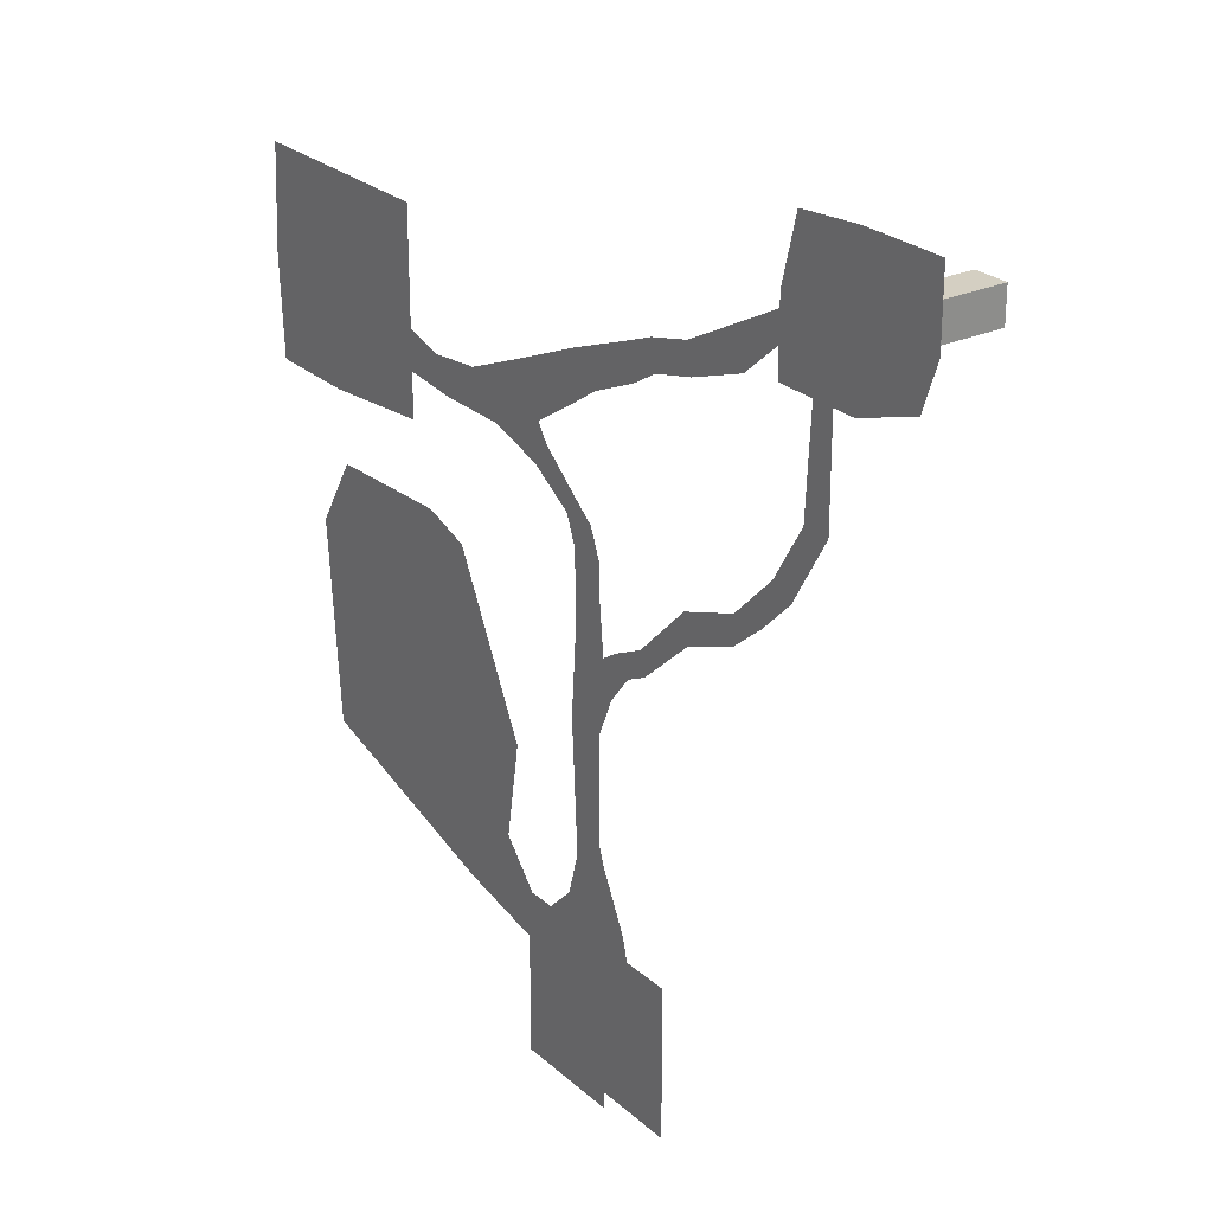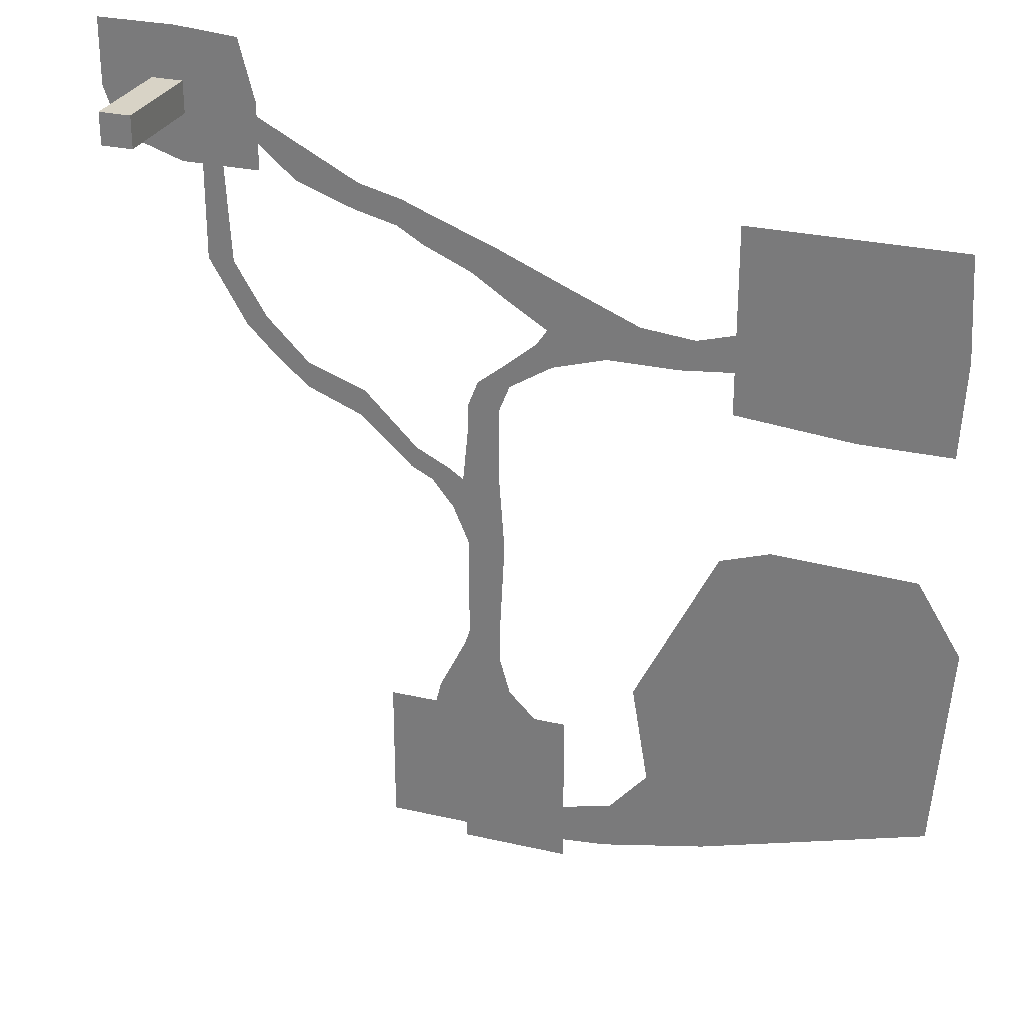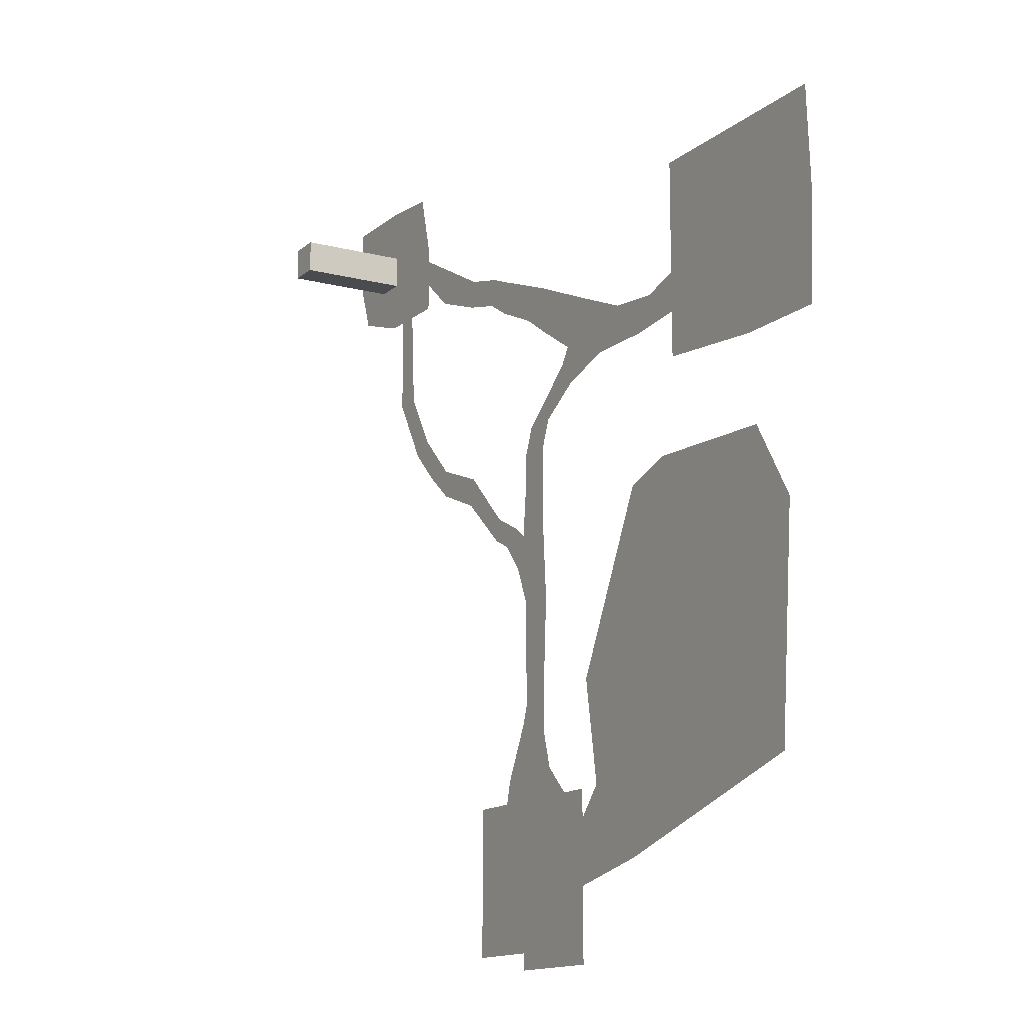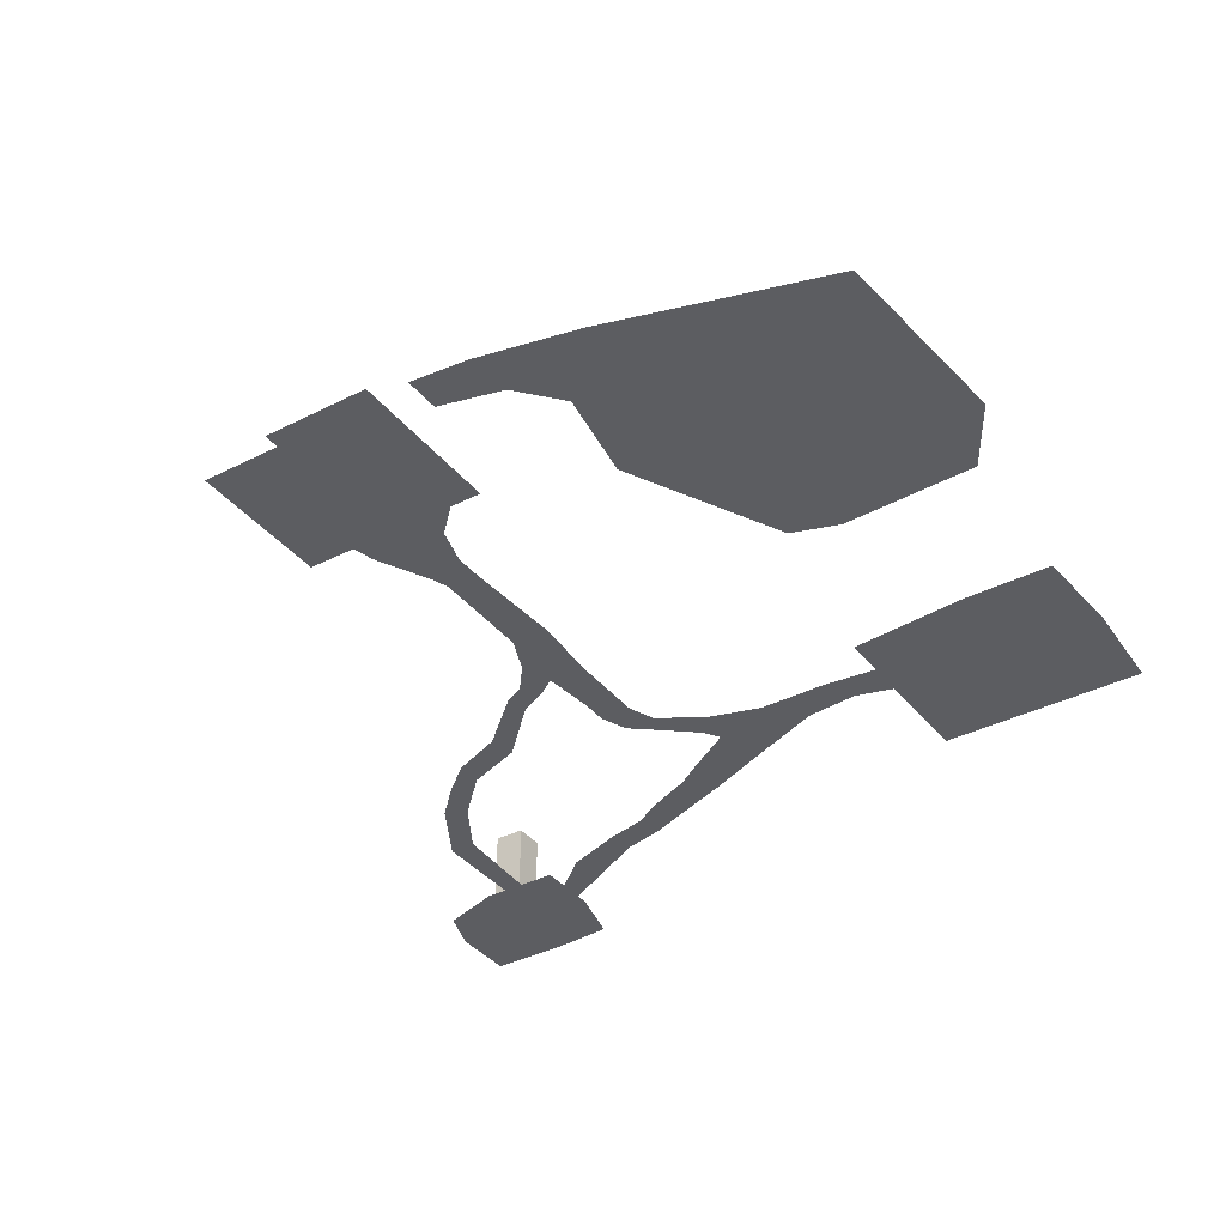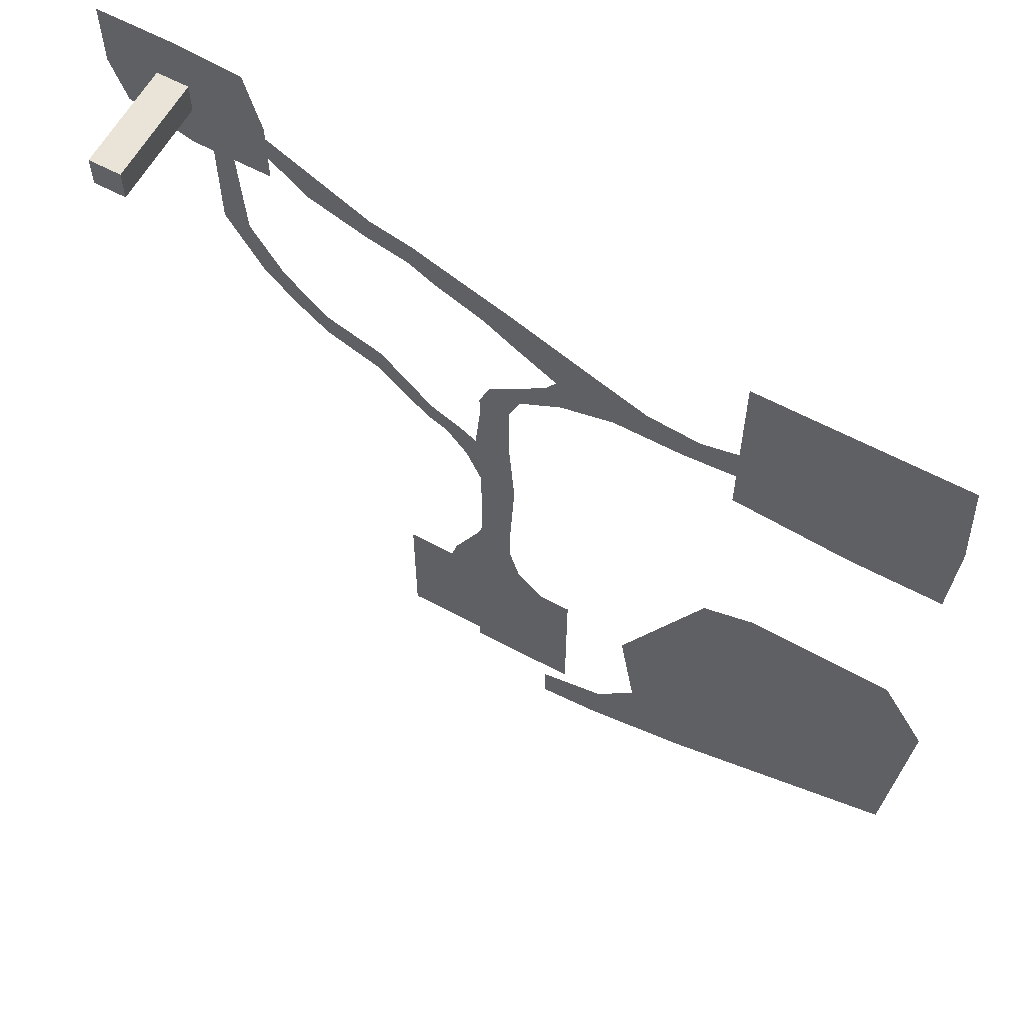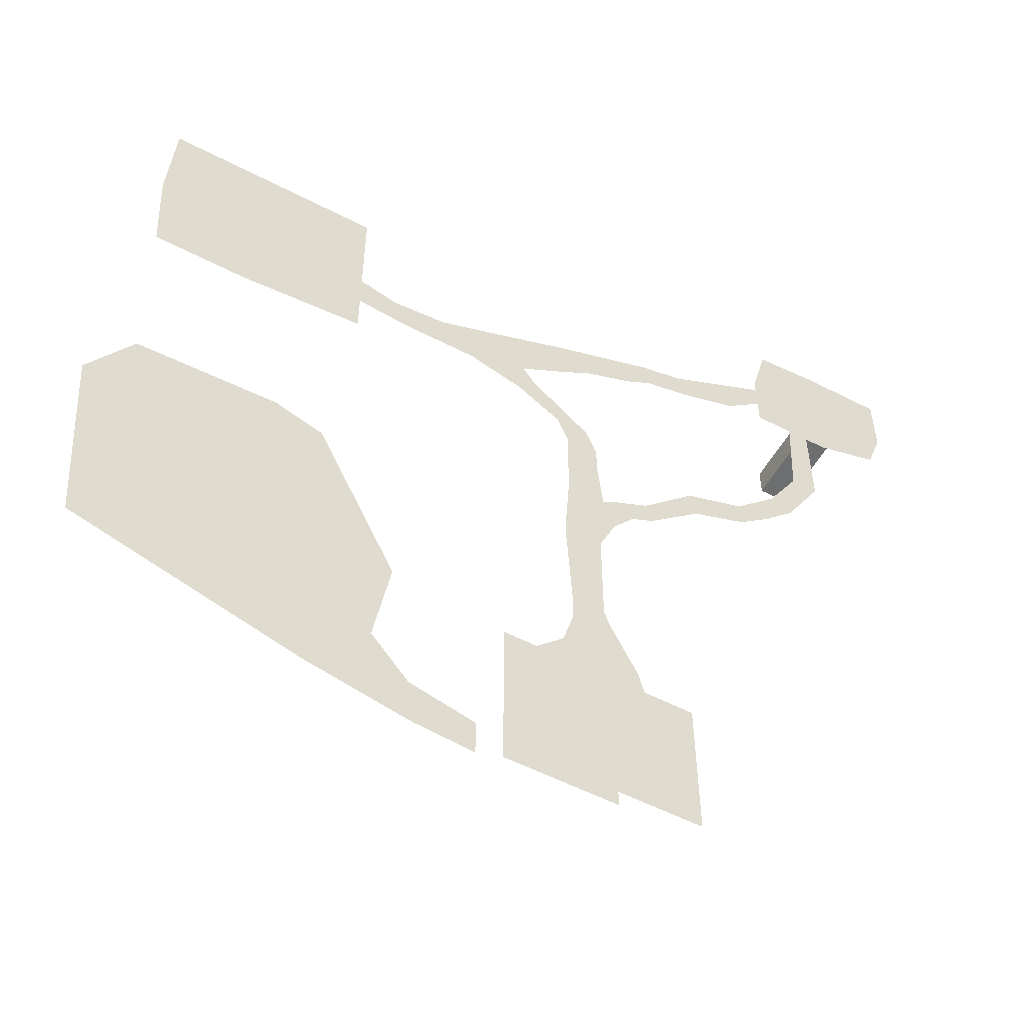
<metadata>
{"format":"obj","ext":"obj","renderer":"f3d","projection":"perspective","resolution":1024,"background":"white","views":[{"elev":25.7,"azim":54.0,"up":"+Z"},{"elev":27.9,"azim":-160.6,"up":"+Z"},{"elev":-13.8,"azim":-120.1,"up":"+Z"},{"elev":-37.1,"azim":-146.6,"up":"+Y"},{"elev":61.1,"azim":-151.3,"up":"+Z"},{"elev":-54.3,"azim":-28.9,"up":"+Z"}]}
</metadata>
<code>
o probuilder_map_layout
g Plane
v 10 0.0001001 -10
v 10 0.0001001 5
v 0 0.0001001 -10
v 0 0.0001001 5
v 10 0.0001001 20
v 0 0.0001001 20
v -10 0.0001001 -10
v -10 0.0001001 5
v -10 0.0001001 20
f 3 4 2 1
f 4 6 5 2
f 7 8 4 3
f 8 9 6 4
g Plane (1)
v 25 0.0001001 -7
v 25 0.0001001 6.5
v 17.5 0.0001001 -7
v 17.5 0.0001001 6.5
v 25 0.0001001 20
v 17.5 0.0001001 20
v 10 0.0001001 -7
v 10 0.0001001 6.5
v 10 0.0001001 20
f 12 13 11 10
f 13 15 14 11
f 16 17 13 12
f 17 18 15 13
g Plane (6)
v 9 0.0001001 37
v 9 0.0001001 56
v 4.5 0.0001001 37
v 4.5 0.0001001 56
v 12 1.358e-07 63
v 10 1.358e-07 69
v 3 0.0001001 37
v 2 0.0001001 56
v 3 1.358e-07 70
f 21 22 20 19
f 22 24 23 20
f 25 26 22 21
f 26 27 24 22
g PolyShape (1)
v -4 0 20
v 1 0 25
v 3 0 32
v 3 0 37
v 9 0 37
v 10 0 34
v 12 0 30
v 15 0 24
v 16 0 20
v 12 0 20
v 9 0 20
v 6 -9.537e-07 27
v 8 0 31
v 7 0 20
f 32 30 31
f 28 29 41
f 29 38 41
f 39 38 29
f 30 39 29
f 40 39 30
f 32 40 30
f 32 33 40
f 33 34 40
f 40 34 39
f 34 38 39
f 35 38 34
f 35 37 38
f 35 36 37
f 37 36 35
f 38 37 35
f 34 38 35
f 39 38 34
f 39 34 40
f 40 34 33
f 40 33 32
f 30 40 32
f 30 39 40
f 29 39 30
f 29 38 39
f 41 38 29
f 41 29 28
f 31 30 32
g Plane (5)
v 9 5.014e-05 79
v 10 1.358e-07 69
v 6 0.0001001 78.5
v 9 0.0001001 84
v 6 0.0001001 84
v 3 0.0001001 70
v 3 0.0001001 78.5
v 3 0.0001001 84
f 43 44 42
f 46 45 42
f 42 44 46
f 48 44 43
f 43 47 48
f 49 46 44
f 44 48 49
g Plane (4)
v 40 1.358e-07 83
v 40 1.358e-07 85
v 30 1.358e-07 79
v 29 0.0001001 82
v 40 0.0001001 88
v 29 1.358e-07 84
v 20 1.358e-07 70
v 20 1.358e-07 72
v 19 1.358e-07 74
f 52 53 51 50
f 53 55 54 51
f 56 57 53 52
f 57 58 55 53
g Plane (7)
v 52 1.358e-07 94
v 59 0.0001001 106
v 50 1.358e-07 95
v 56 0.0001001 106
v 59 1.358e-07 124
v 57 1.358e-07 124
v 48 1.358e-07 96
v 54 0.0001001 106
v 55 1.358e-07 124
f 61 62 60 59
f 62 64 63 60
f 65 66 62 61
f 66 67 64 62
g Plane (8)
v 75 0 128
v 78 0 136.5
v 63 0 124
v 63 0 136.5
v 78 0 149
v 63 0 149
v 48 0 124
v 48 0 136.5
v 51 0 148
f 70 71 69 68
f 71 73 72 69
f 74 75 71 70
f 75 76 73 71
g Cube (1)
v 68 0 139
v 62 0 139
v 68 20 139
v 62 20 139
v 62 0 133
v 62 20 133
v 68 0 133
v 68 20 133
f 79 80 78 77
f 80 82 81 78
f 82 84 83 81
f 84 79 77 83
f 84 82 80 79
f 77 78 81 83
g Plane (3)
v 52 1.358e-07 94
v 50 1.358e-07 95
v 46 1.358e-07 88
v 45 1.358e-07 89
v 48 1.358e-07 96
v 43 1.358e-07 91
v 40 1.358e-07 83
v 40 0.0001001 84
v 40 0.0001001 88
f 87 88 86 85
f 88 90 89 86
f 91 92 88 87
f 92 93 90 88
g Plane (21)
v 20 1.358e-07 70
v 20 1.358e-07 72
v 16 1.358e-07 68
v 15 0.0001001 68.5
v 19 1.358e-07 74
v 15 0.0001001 72
v 12 1.358e-07 63
v 10 1.358e-07 69
v 13 0.0001001 71
f 96 97 95 94
f 97 99 98 95
f 100 101 97 96
f 101 102 99 97
g Plane (17)
v 41 1.358e-07 123
v 48 1.358e-07 129
v 30 1.358e-07 119
v 30 1.358e-07 122
v 48 1.358e-07 134
v 29 1.358e-07 124
v 22 0.0001001 117
v 22 1.358e-07 118
v 21 1.358e-07 122
f 105 106 104 103
f 106 108 107 104
f 109 110 106 105
f 110 111 108 106
g PolyShape
v 3 0 84
v 1 0 89
v -7 -1.907e-06 94
v -17 -7.629e-06 97
v -30 -7.629e-06 97
v -40 -1.144e-05 98
v -40 -1.144e-05 105
v -33 -9.537e-06 103
v -23 -5.722e-06 104
v -11 -1.907e-06 109
v 3 1.907e-06 115
v 7 5.722e-06 114
v 8 5.722e-06 110
v 2 1.907e-06 106
v -6 0 101
v -4 0 98
v 2 0 93
v 7 1.907e-06 89
v 9 0 84
f 122 123 124
f 125 122 124
f 122 125 121
f 125 126 121
f 119 117 118
f 119 116 117
f 120 116 119
f 120 115 116
f 121 115 120
f 121 126 115
f 126 114 115
f 126 127 114
f 127 128 114
f 128 113 114
f 128 129 113
f 129 112 113
f 129 130 112
g Plane (18)
v 22 1.358e-07 117
v 22 0.0001001 118
v 17 1.358e-07 114
v 17 1.358e-07 115
v 21 1.358e-07 122
v 16 1.358e-07 120
v 8 1.358e-07 110
v 7 0.0001001 114
v 3 1.358e-07 115
f 133 134 132 131
f 134 136 135 132
f 137 138 134 133
f 138 139 136 134
g Plane (14)
v -40 1.358e-07 90
v -40 1.358e-07 105
v -62 1.358e-07 88
v -60 0.0001001 106
v -40 1.358e-07 125
v -60 0.0001001 125
v -79 1.358e-07 88
v -80 0.0001001 106
v -79 1.358e-07 125
f 142 143 141 140
f 143 145 144 141
f 146 147 143 142
f 147 148 145 143
g PolyShape (3)
v -81 9 17
v -40 9 5
v -21 9 1
v -10 9 9.284e-07
v -10 9 7
v -22 9 10
v -29 9 18
v -26 9 36
v -76 9 68
v -84 9 55
v -41 9 66
v -50 9 69
f 153 152 151
f 149 156 155
f 149 155 150
f 155 154 150
f 154 151 150
f 153 151 154
f 156 149 158
f 157 160 158
f 156 158 160
f 160 159 156

</code>
